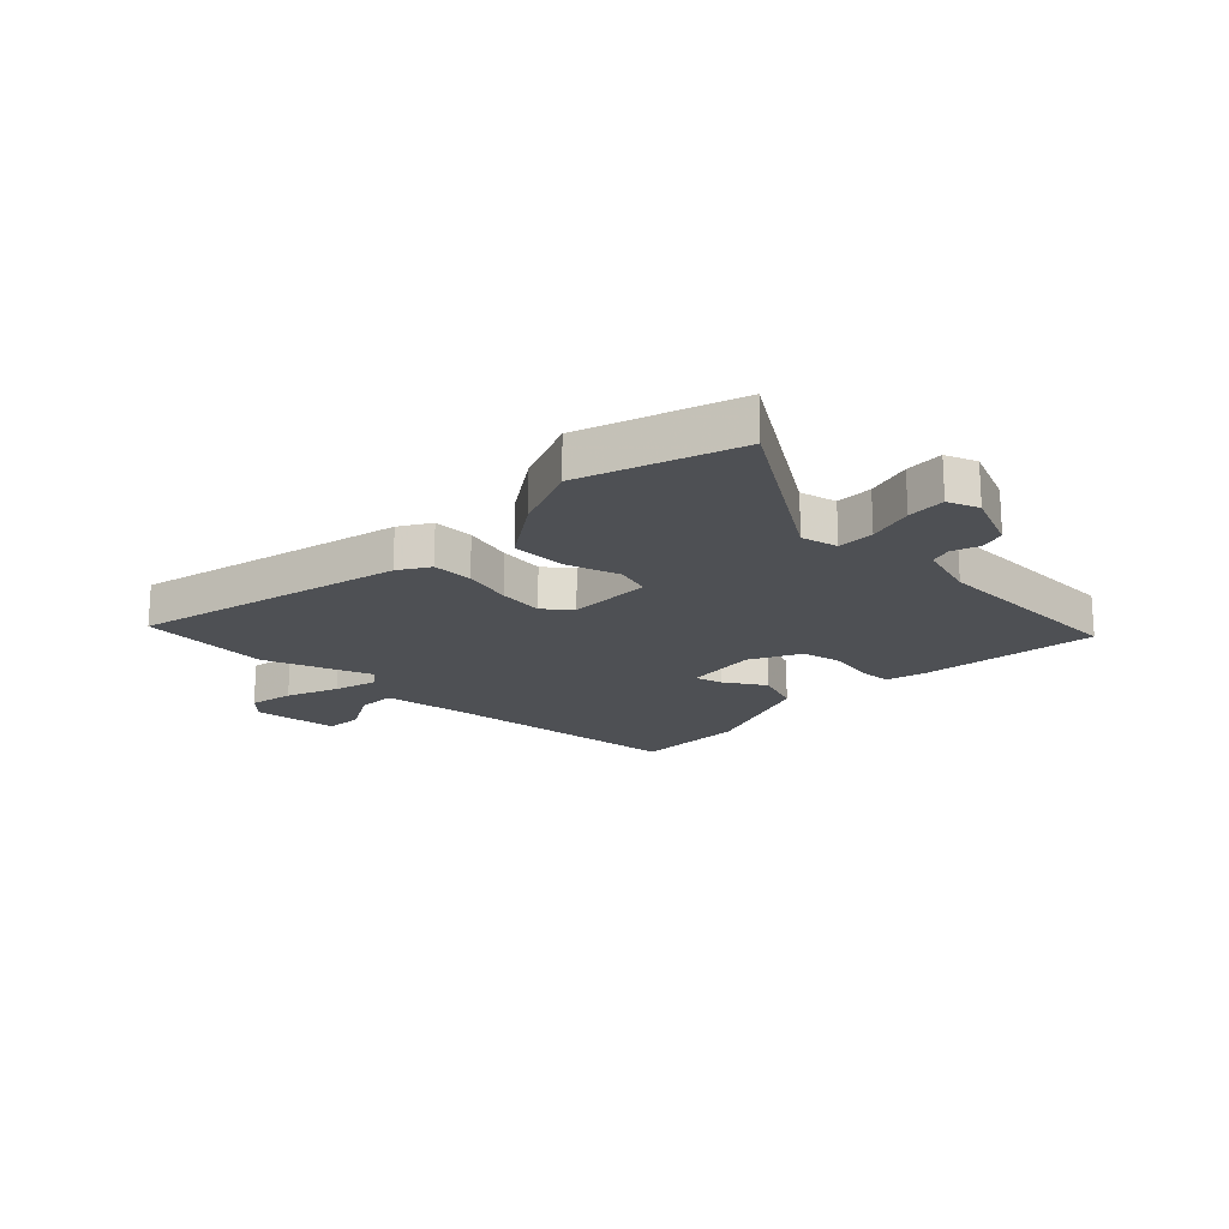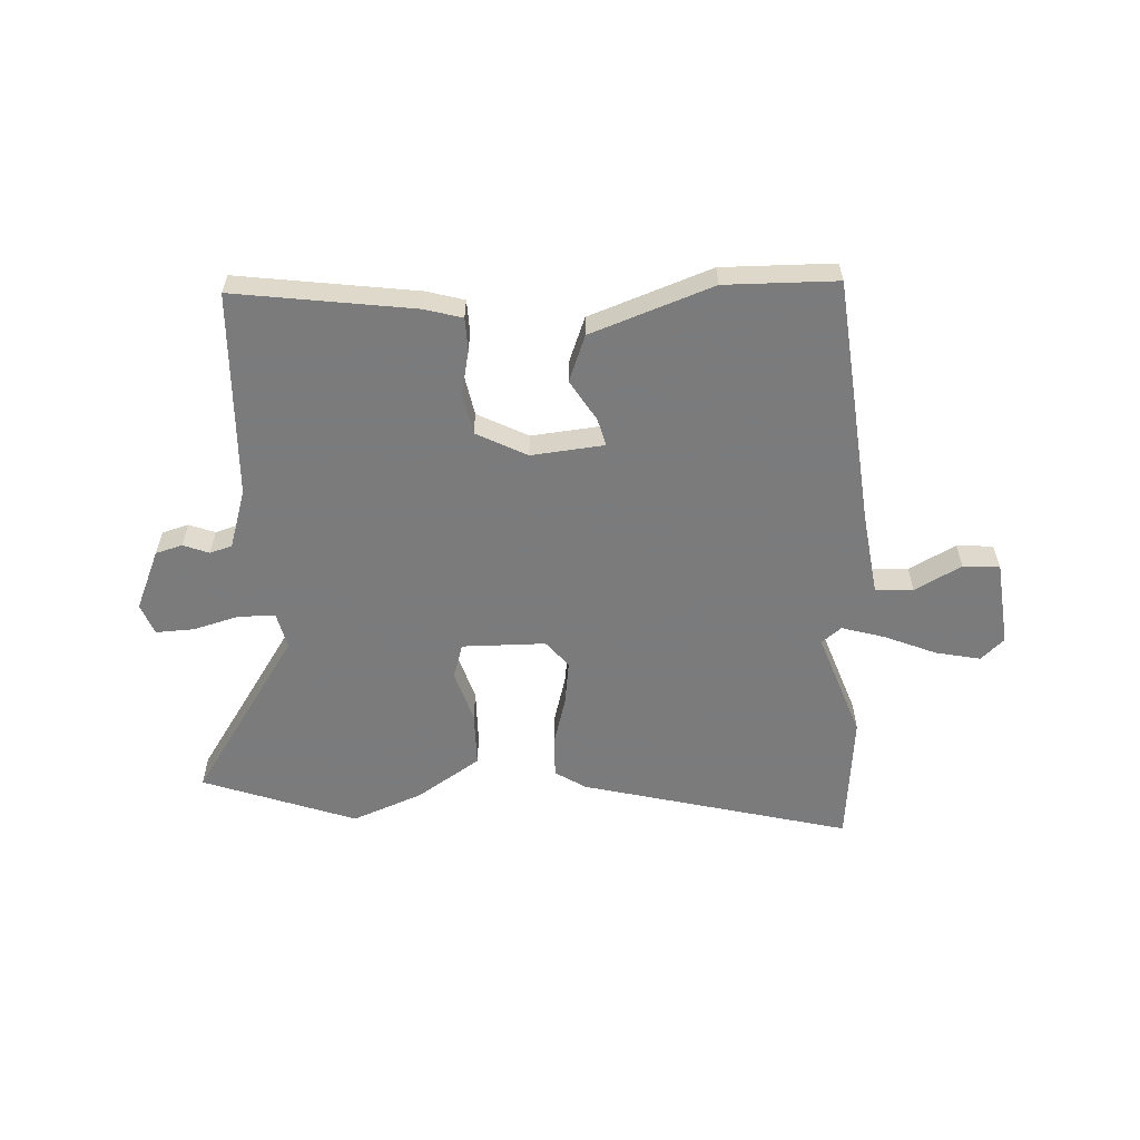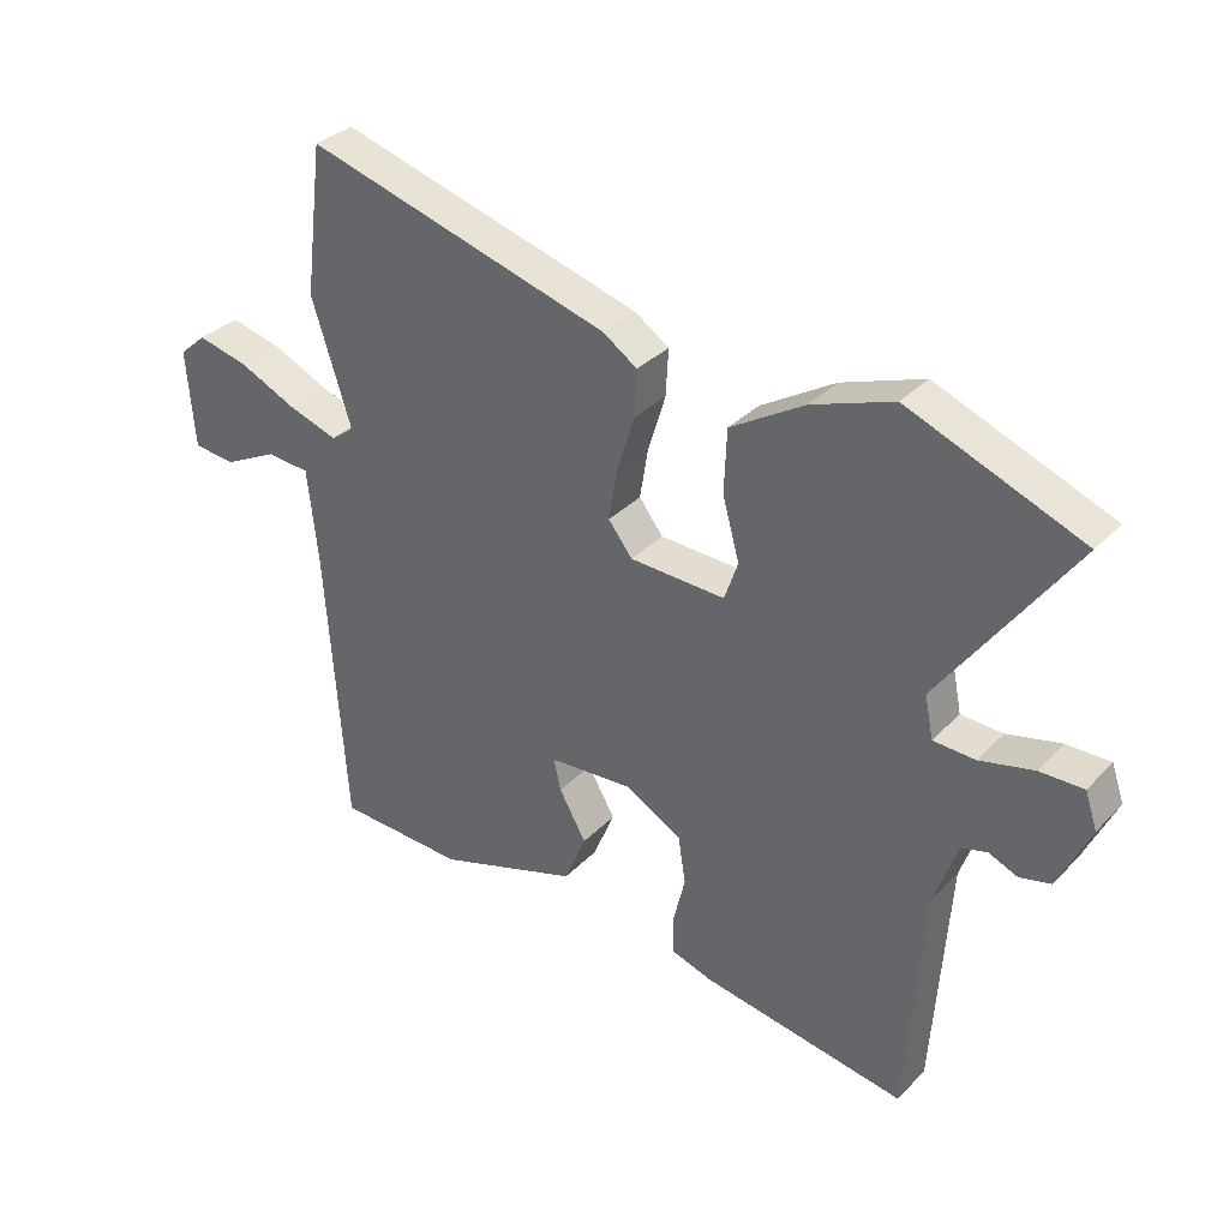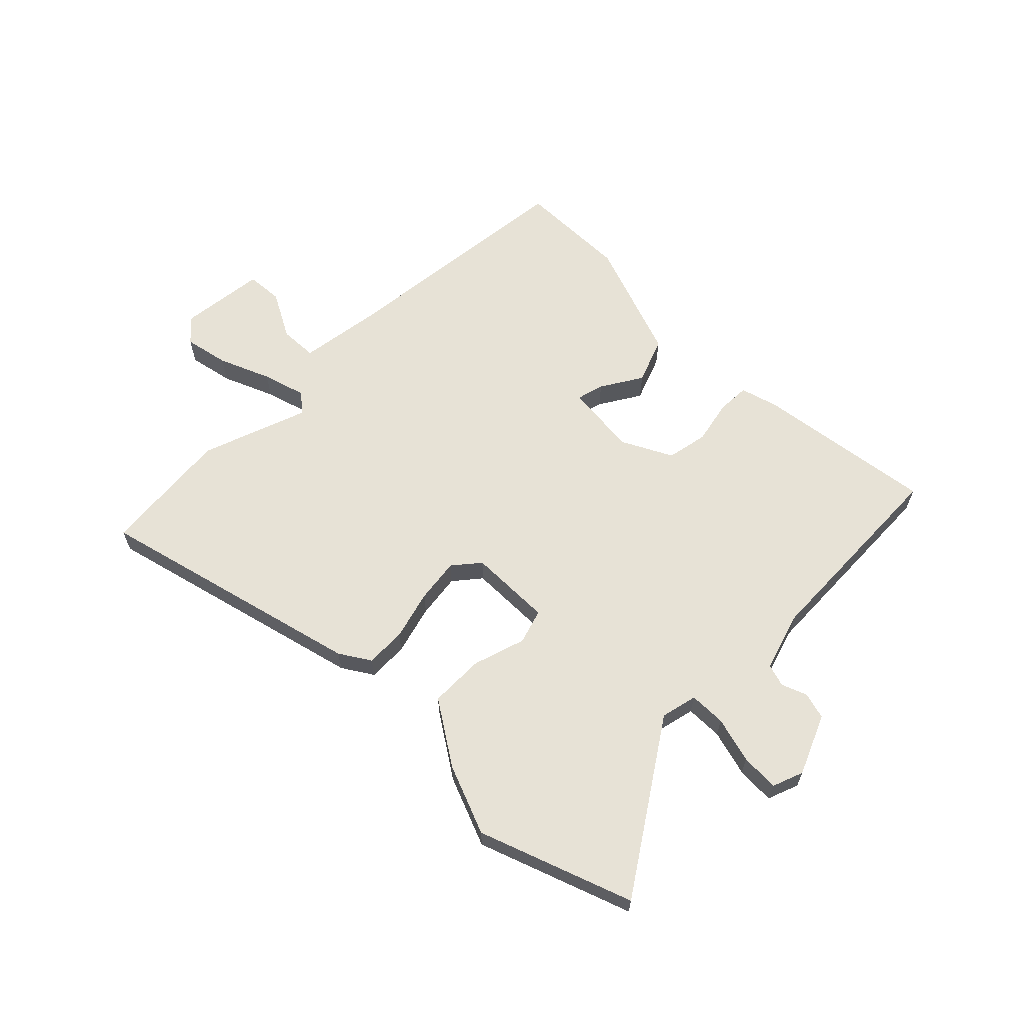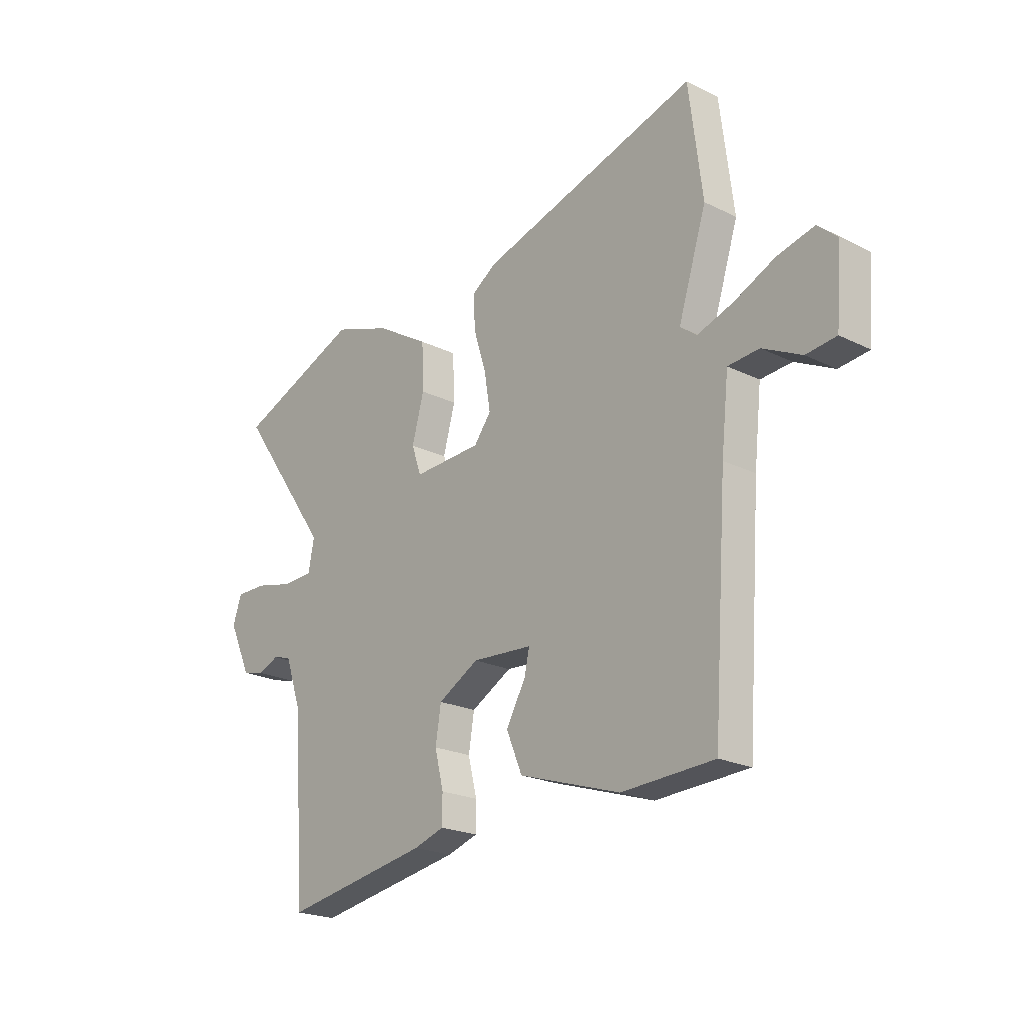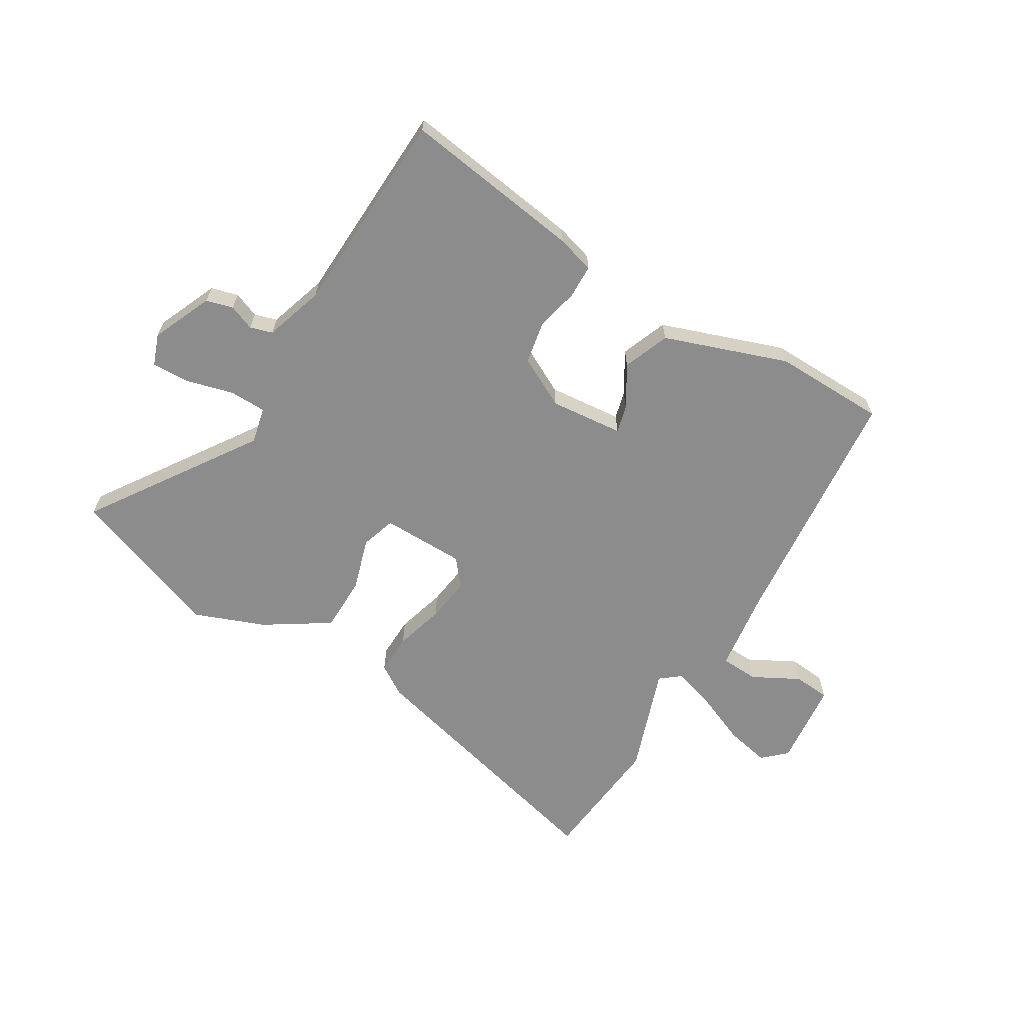
<metadata>
{"format":"obj","ext":"obj","renderer":"f3d","projection":"perspective","resolution":1024,"background":"white","views":[{"elev":-18.9,"azim":48.2,"up":"+Y"},{"elev":-58.4,"azim":-175.4,"up":"+Y"},{"elev":33.2,"azim":36.2,"up":"+Z"},{"elev":62.9,"azim":46.8,"up":"+Y"},{"elev":-21.9,"azim":-130.8,"up":"+Z"},{"elev":-64.3,"azim":150.5,"up":"+Y"}]}
</metadata>
<code>
v 0.493 0.07 -0.544
v 0.176 0.07 -0.49
v 0.11 0.07 -0.469
v 0.11 0.07 -0.41
v 0.129 0.07 -0.333
v 0.117 0.07 -0.259
v 0.029 0.07 -0.21
v -0.101 0.07 -0.219
v -0.09 0.07 -0.268
v -0.048 0.07 -0.342
v -0.082 0.07 -0.423
v -0.301 0.07 -0.494
v -0.5 0.07 -0.485
v -0.531 0.07 -0.043
v -0.547 0.07 0.104
v -0.614 0.07 0.109
v -0.698 0.07 0.067
v -0.763 0.07 0.074
v -0.775 0.07 0.226
v -0.733 0.07 0.263
v -0.654 0.07 0.244
v -0.564 0.07 0.203
v -0.488 0.07 0.178
v -0.452 0.07 0.205
v -0.513 0.07 0.396
v -0.484 0.07 0.627
v -0.012 0.07 0.491
v 0.041 0.07 0.455
v 0.037 0.07 0.383
v 0.01 0.07 0.296
v -0.003 0.07 0.217
v 0.034 0.07 0.169
v 0.182 0.07 0.163
v 0.203 0.07 0.224
v 0.177 0.07 0.318
v 0.181 0.07 0.416
v 0.296 0.07 0.486
v 0.422 0.07 0.531
v 0.691 0.07 0.424
v 0.488 0.07 0.137
v 0.501 0.07 0.072
v 0.566 0.07 0.069
v 0.649 0.07 0.089
v 0.717 0.07 0.09
v 0.736 0.07 0.034
v 0.687 0.07 -0.071
v 0.639 0.07 -0.083
v 0.594 0.07 -0.064
v 0.554 0.07 -0.075
v 0.518 0.07 -0.179
v 0.493 0 -0.544
v 0.176 0 -0.49
v 0.11 0 -0.469
v 0.11 0 -0.41
v 0.129 0 -0.333
v 0.117 0 -0.259
v 0.029 0 -0.21
v -0.101 0 -0.219
v -0.09 0 -0.268
v -0.048 0 -0.342
v -0.082 0 -0.423
v -0.301 0 -0.494
v -0.5 0 -0.485
v -0.531 0 -0.043
v -0.547 0 0.104
v -0.614 0 0.109
v -0.698 0 0.067
v -0.763 0 0.074
v -0.775 0 0.226
v -0.733 0 0.263
v -0.654 0 0.244
v -0.564 0 0.203
v -0.488 0 0.178
v -0.452 0 0.205
v -0.513 0 0.396
v -0.484 0 0.627
v -0.012 0 0.491
v 0.041 0 0.455
v 0.037 0 0.383
v 0.01 0 0.296
v -0.003 0 0.217
v 0.034 0 0.169
v 0.182 0 0.163
v 0.203 0 0.224
v 0.177 0 0.318
v 0.181 0 0.416
v 0.296 0 0.486
v 0.422 0 0.531
v 0.691 0 0.424
v 0.488 0 0.137
v 0.501 0 0.072
v 0.566 0 0.069
v 0.649 0 0.089
v 0.717 0 0.09
v 0.736 0 0.034
v 0.687 0 -0.071
v 0.639 0 -0.083
v 0.594 0 -0.064
v 0.554 0 -0.075
v 0.518 0 -0.179
f 45 46 47 48
f 45 48 49
f 42 43 44 45
f 41 42 45 49
f 37 38 39 40
f 37 40 41
f 34 35 36 37
f 33 34 37 41
f 32 33 41 49
f 27 28 29 30
f 27 30 31
f 24 25 26 27
f 23 24 27 31
f 19 20 21 22
f 19 22 23
f 16 17 18 19
f 15 16 19 23
f 14 15 23 31
f 9 10 11 12
f 8 9 12 13
f 2 3 4 5
f 50 1 2 5
f 50 5 6
f 32 49 50 6
f 31 32 6 7
f 8 13 14 31
f 7 8 31
f 98 97 96 95
f 99 98 95
f 95 94 93 92
f 99 95 92 91
f 90 89 88 87
f 91 90 87
f 87 86 85 84
f 91 87 84 83
f 99 91 83 82
f 80 79 78 77
f 81 80 77
f 77 76 75 74
f 81 77 74 73
f 72 71 70 69
f 73 72 69
f 69 68 67 66
f 73 69 66 65
f 81 73 65 64
f 62 61 60 59
f 63 62 59 58
f 55 54 53 52
f 55 52 51 100
f 56 55 100
f 56 100 99 82
f 57 56 82 81
f 81 64 63 58
f 81 58 57
f 1 51 52 2
f 2 52 53 3
f 3 53 54 4
f 4 54 55 5
f 5 55 56 6
f 6 56 57 7
f 7 57 58 8
f 8 58 59 9
f 9 59 60 10
f 10 60 61 11
f 11 61 62 12
f 12 62 63 13
f 13 63 64 14
f 14 64 65 15
f 15 65 66 16
f 16 66 67 17
f 17 67 68 18
f 18 68 69 19
f 19 69 70 20
f 20 70 71 21
f 21 71 72 22
f 22 72 73 23
f 23 73 74 24
f 24 74 75 25
f 25 75 76 26
f 26 76 77 27
f 27 77 78 28
f 28 78 79 29
f 29 79 80 30
f 30 80 81 31
f 31 81 82 32
f 32 82 83 33
f 33 83 84 34
f 34 84 85 35
f 35 85 86 36
f 36 86 87 37
f 37 87 88 38
f 38 88 89 39
f 39 89 90 40
f 40 90 91 41
f 41 91 92 42
f 42 92 93 43
f 43 93 94 44
f 44 94 95 45
f 45 95 96 46
f 46 96 97 47
f 47 97 98 48
f 48 98 99 49
f 49 99 100 50
f 50 100 51 1

</code>
